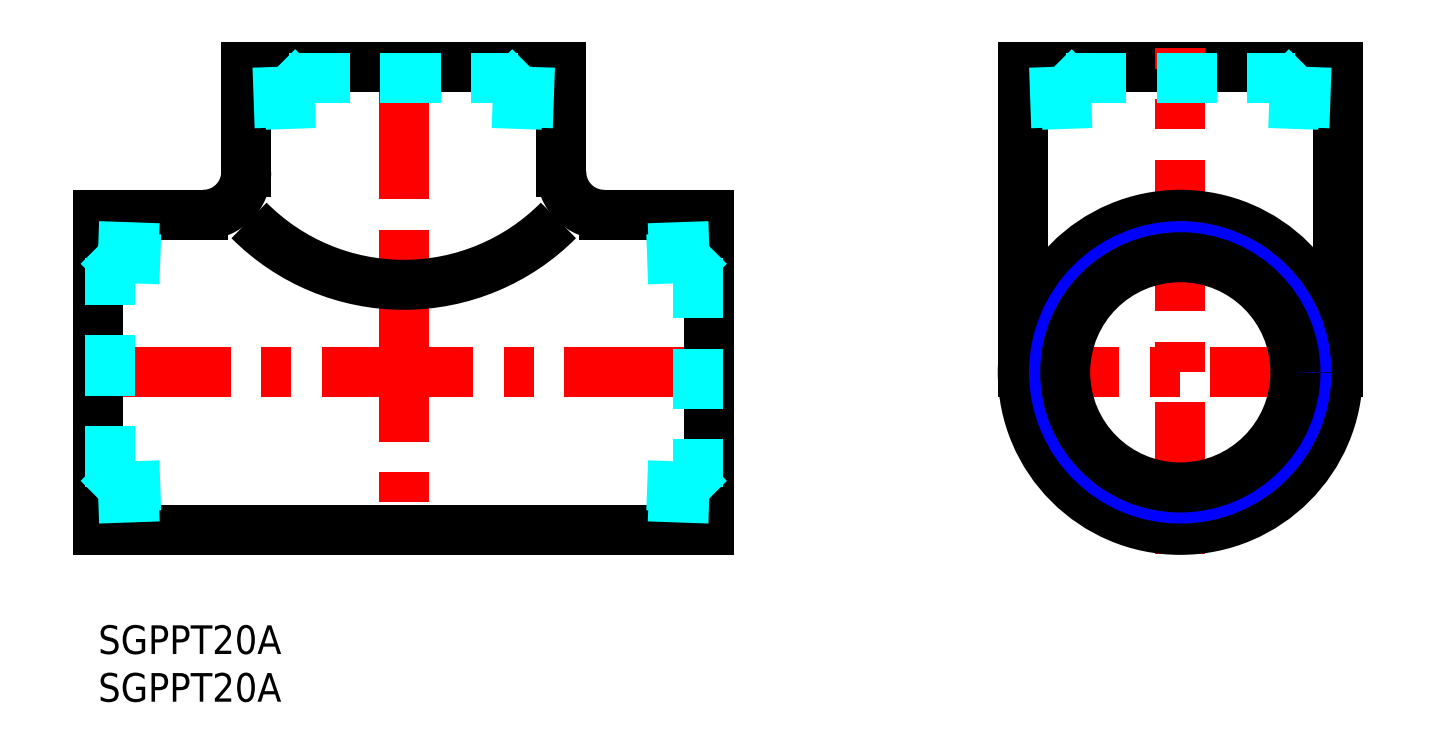
<metadata>
{"format":"dxf","ext":"dxf","renderer":"ezdxf+matplotlib","layout":"modelspace","background":"white","min_lineweight":24,"dpi":150}
</metadata>
<code>
0
SECTION
2
ENTITIES
0
INSERT
8
MSM_CONTINUOUS
2
*U8
10
0
20
0
30
0
0
INSERT
8
MSM_CONTINUOUS
2
*U9
10
0
20
0
30
0
0
LINE
8
MSM_CENTER
10
-2
20
26.5
30
0
11
66
21
26.5
31
0
0
LINE
8
MSM_CENTER
10
32
20
60.5
30
0
11
32
21
7.5
31
0
0
LINE
8
MSM_CONTINUOUS
10
64
20
43
30
0
11
64
21
10
31
0
0
LINE
8
MSM_CONTINUOUS
10
-1.42e-14
20
43
30
0
11
0
21
10
31
0
0
LINE
8
MSM_CONTINUOUS
10
15.5
20
58.5
30
0
11
48.5
21
58.5
31
0
0
ARC
8
MSM_CONTINUOUS
10
32
20
58.5
30
0
40
22.83
50
224.8
51
315.2
0
LINE
8
MSM_CENTER
10
132.3
20
26.5
30
0
11
94.34
21
26.5
31
0
0
LINE
8
MSM_CONTINUOUS
10
129.8
20
58.5
30
0
11
96.84
21
58.5
31
0
0
LINE
8
MSM_CENTER
10
113.3
20
7.5
30
0
11
113.3
21
60.5
31
0
0
LINE
8
MSM_CONTINUOUS
10
-1.42e-14
20
43
30
0
11
11
21
43
31
0
0
ARC
8
MSM_CONTINUOUS
10
11
20
47.5
30
0
40
4.5
50
270
51
0
0
LINE
8
MSM_CONTINUOUS
10
15.5
20
58.5
30
0
11
15.5
21
47.5
31
0
0
LINE
8
MSM_CONTINUOUS
10
48.5
20
58.5
30
0
11
48.5
21
47.5
31
0
0
ARC
8
MSM_CONTINUOUS
10
53
20
47.5
30
0
40
4.5
50
180
51
270
0
LINE
8
MSM_CONTINUOUS
10
53
20
43
30
0
11
64
21
43
31
0
0
LINE
8
MSM_CONTINUOUS
10
0
20
10
30
0
11
64
21
10
31
0
0
LINE
8
MSM_CONTINUOUS
10
96.84
20
58.5
30
0
11
96.84
21
26.5
31
0
0
LINE
8
MSM_CONTINUOUS
10
129.8
20
58.5
30
0
11
129.8
21
26.5
31
0
0
CIRCLE
8
MSM_CONTINUOUS
10
113.3
20
26.5
30
0
40
16.5
0
LINE
8
MSM_DASHED
10
64
20
39.72
30
0
11
57.5
21
39.49
31
0
0
LINE
8
MSM_DASHED
10
64
20
13.28
30
0
11
57.5
21
13.51
31
0
0
LINE
8
MSM_DASHED
10
62.8
20
38.52
30
0
11
57.5
21
38.33
31
0
0
LINE
8
MSM_DASHED
10
62.8
20
14.48
30
0
11
57.5
21
14.67
31
0
0
LINE
8
MSM_DASHED
10
62.8
20
38.52
30
0
11
62.8
21
14.48
31
0
0
LINE
8
MSM_DASHED
10
62.8
20
14.48
30
0
11
64
21
13.28
31
0
0
LINE
8
MSM_DASHED
10
62.8
20
38.52
30
0
11
64
21
39.72
31
0
0
CIRCLE
8
MSM_NARROW
10
113.3
20
26.5
30
0
40
13.22
0
CIRCLE
8
MSM_CONTINUOUS
10
113.3
20
26.5
30
0
40
12.06
0
LINE
8
MSM_DASHED
10
19.98
20
57.3
30
0
11
44.02
21
57.3
31
0
0
LINE
8
MSM_DASHED
10
44.02
20
57.3
30
0
11
45.22
21
58.5
31
0
0
LINE
8
MSM_DASHED
10
19.98
20
57.3
30
0
11
18.78
21
58.5
31
0
0
LINE
8
MSM_DASHED
10
18.78
20
58.5
30
0
11
19.01
21
52
31
0
0
LINE
8
MSM_DASHED
10
45.22
20
58.5
30
0
11
44.99
21
52
31
0
0
LINE
8
MSM_DASHED
10
44.02
20
57.3
30
0
11
43.83
21
52
31
0
0
LINE
8
MSM_DASHED
10
19.98
20
57.3
30
0
11
20.17
21
52
31
0
0
LINE
8
MSM_DASHED
10
1.204
20
14.48
30
0
11
1.204
21
38.52
31
0
0
LINE
8
MSM_DASHED
10
1.204
20
38.52
30
0
11
-4.97e-14
21
39.72
31
0
0
LINE
8
MSM_DASHED
10
1.204
20
14.48
30
0
11
-6.39e-14
21
13.28
31
0
0
LINE
8
MSM_DASHED
10
-6.39e-14
20
13.28
30
0
11
6.5
21
13.51
31
0
0
LINE
8
MSM_DASHED
10
-4.97e-14
20
39.72
30
0
11
6.5
21
39.49
31
0
0
LINE
8
MSM_DASHED
10
1.204
20
38.52
30
0
11
6.5
21
38.33
31
0
0
LINE
8
MSM_DASHED
10
1.204
20
14.48
30
0
11
6.5
21
14.67
31
0
0
LINE
8
MSM_DASHED
10
101.3
20
57.3
30
0
11
125.4
21
57.3
31
0
0
LINE
8
MSM_DASHED
10
125.4
20
57.3
30
0
11
126.6
21
58.5
31
0
0
LINE
8
MSM_DASHED
10
101.3
20
57.3
30
0
11
100.1
21
58.5
31
0
0
LINE
8
MSM_DASHED
10
100.1
20
58.5
30
0
11
100.3
21
52
31
0
0
LINE
8
MSM_DASHED
10
126.6
20
58.5
30
0
11
126.3
21
52
31
0
0
LINE
8
MSM_DASHED
10
125.4
20
57.3
30
0
11
125.2
21
52
31
0
0
LINE
8
MSM_DASHED
10
101.3
20
57.3
30
0
11
101.5
21
52
31
0
0
ENDSEC
0
EOF

</code>
